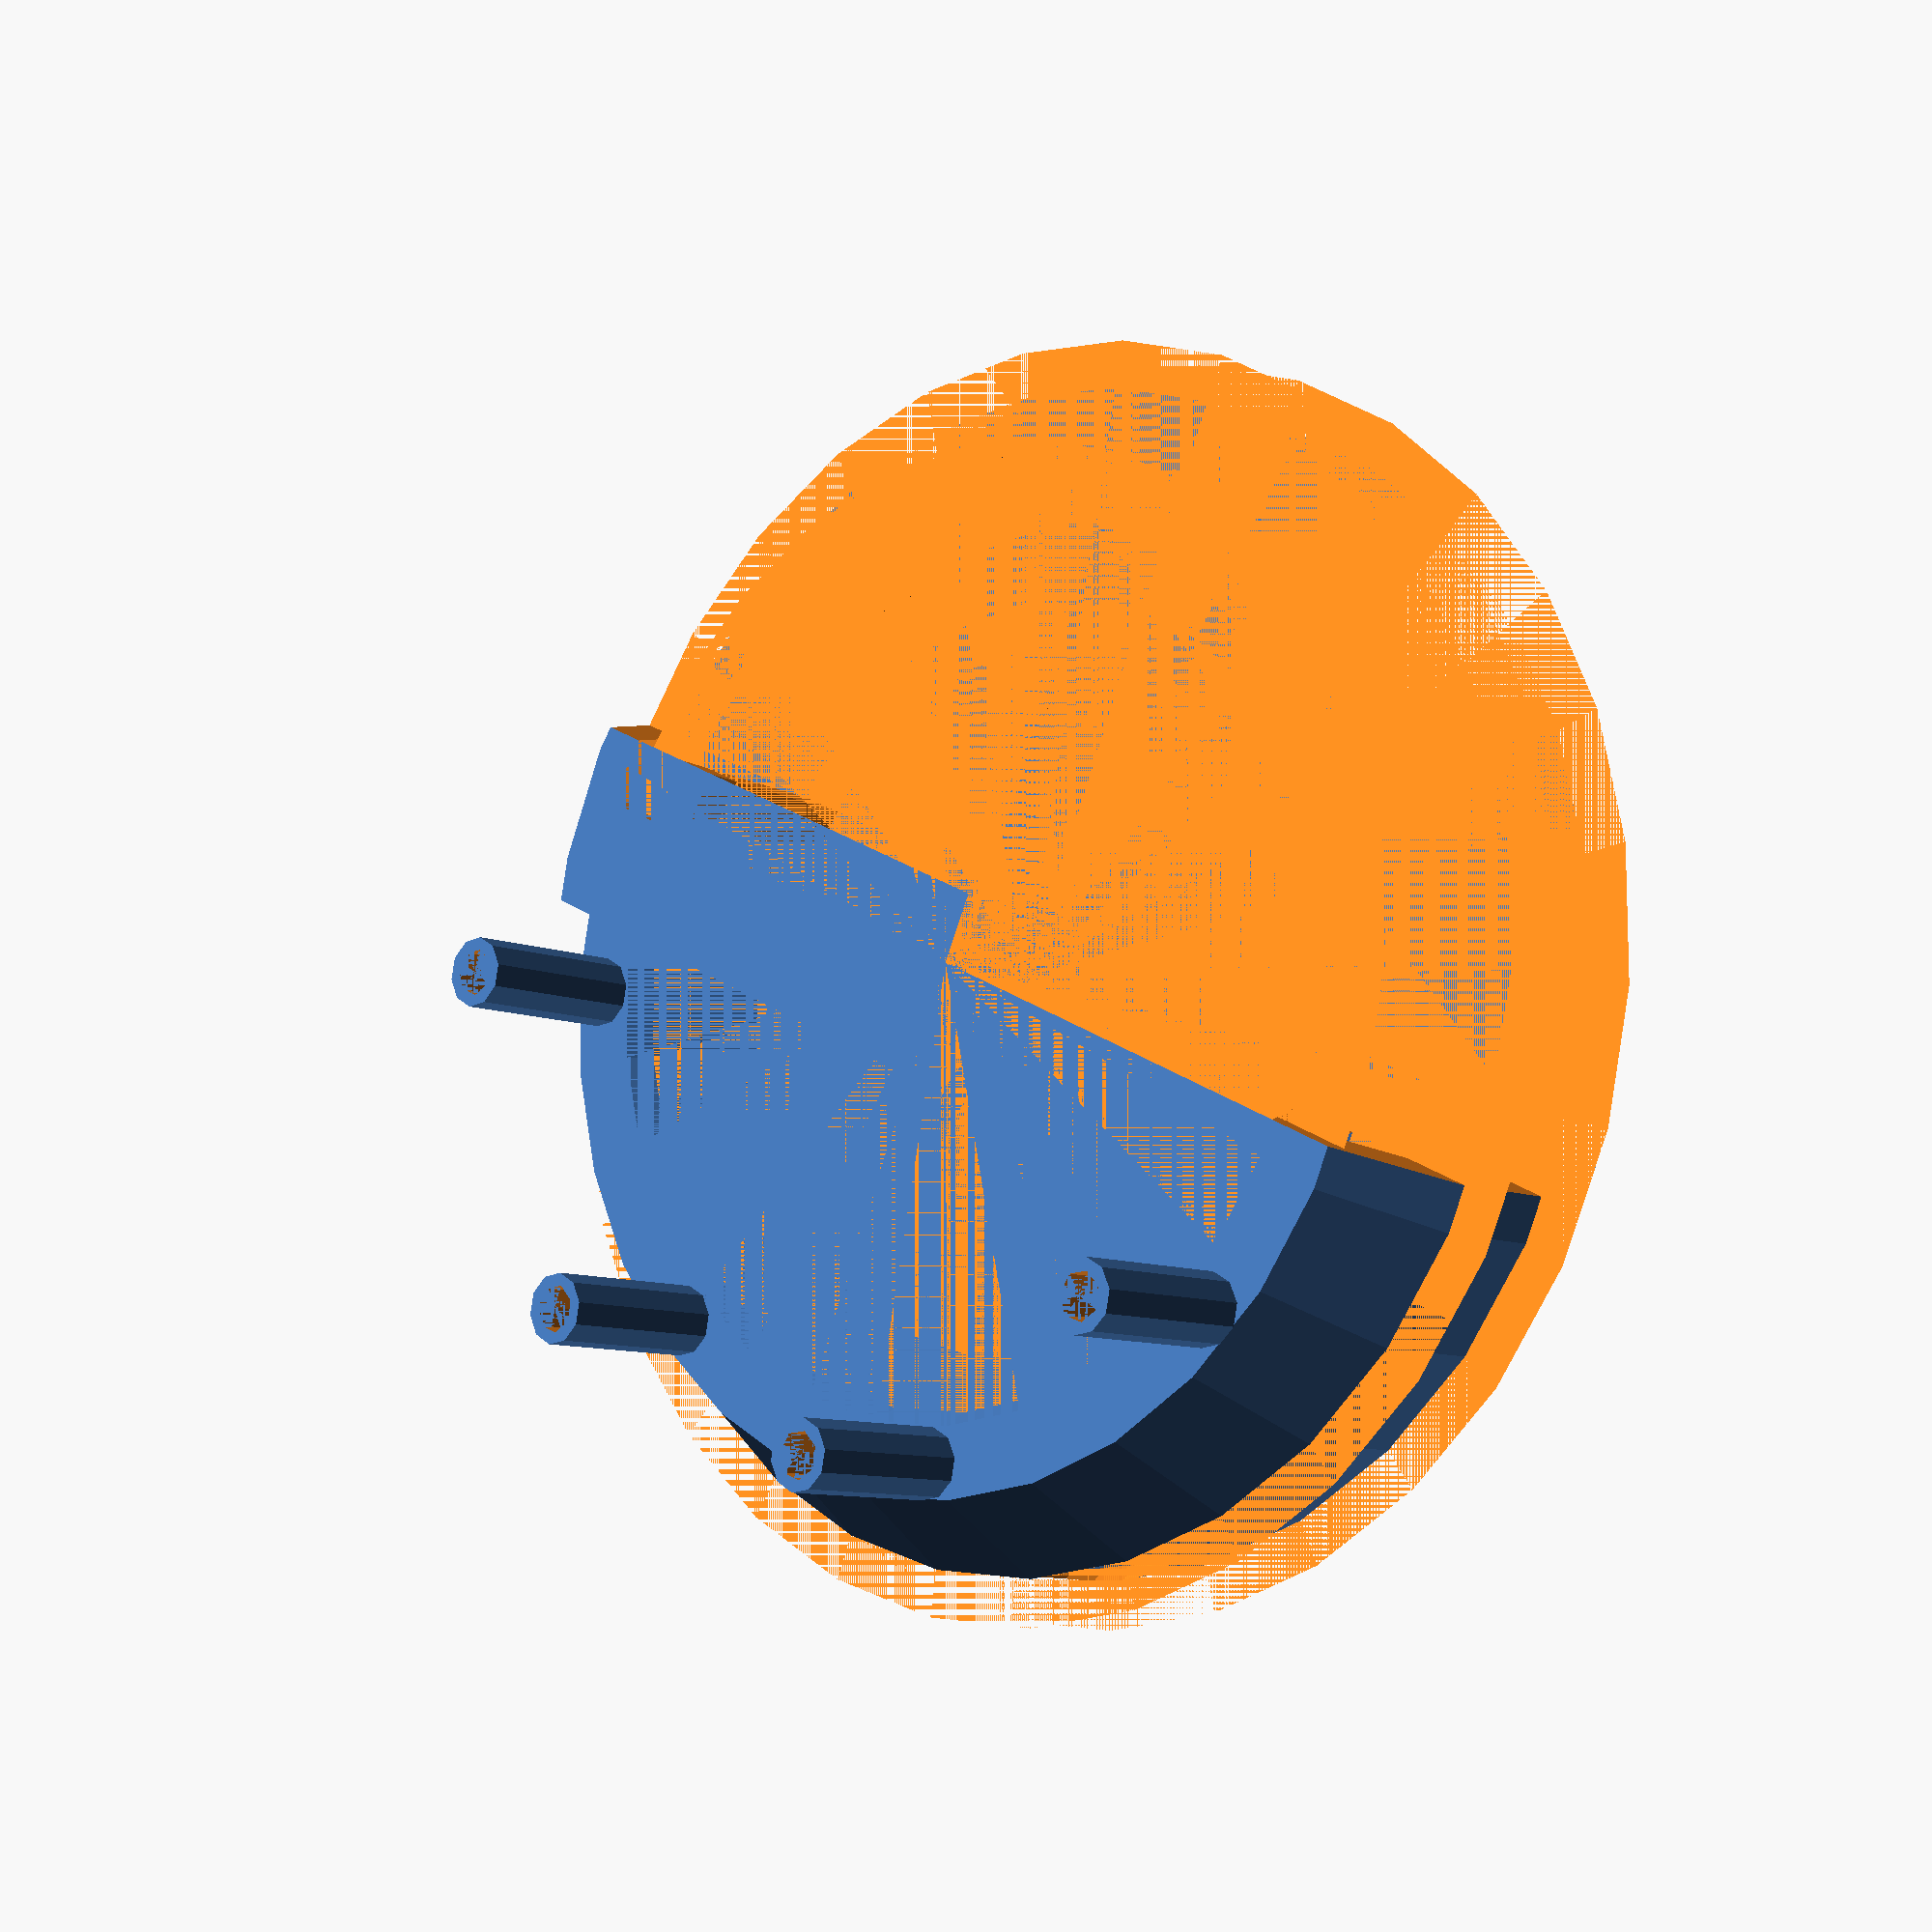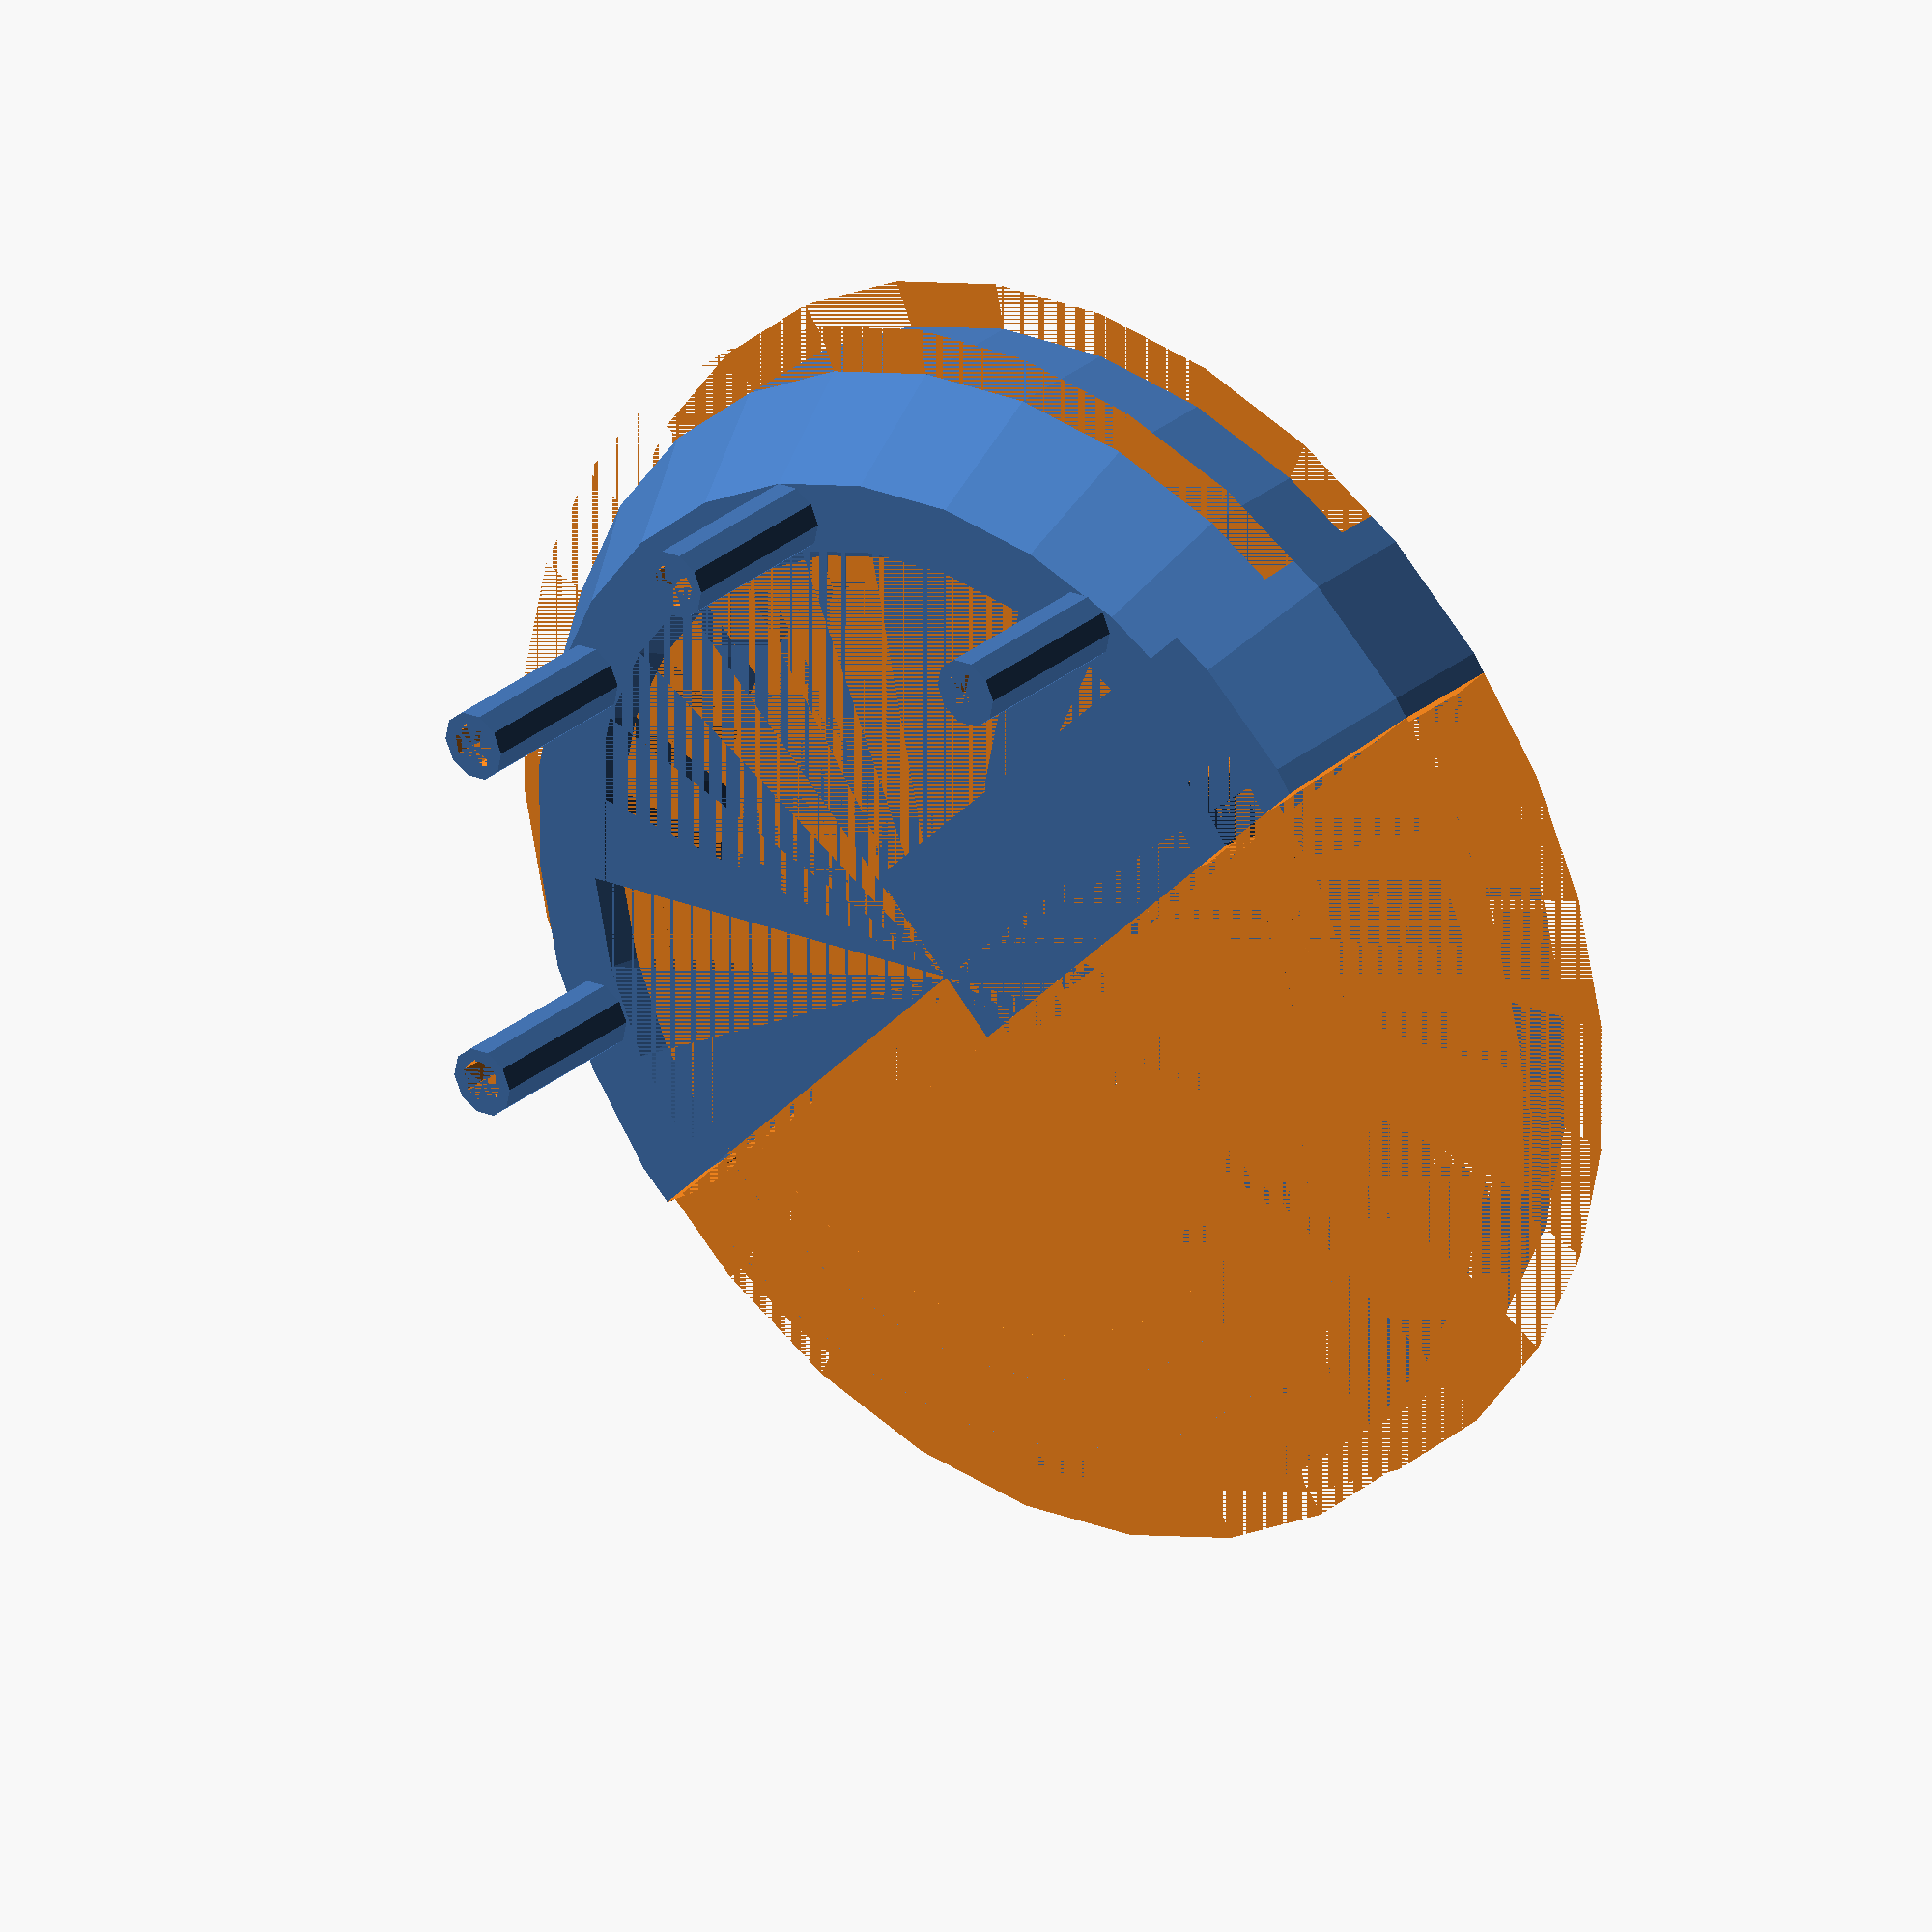
<openscad>
pinoepel = 8;
radius = 50;
thickness = 6;
pipe = 6;
pipe_height=10;
connector_thickness = 4;
connector_length = 10;
holes = radius - (1.5 * thickness);


// outter pipe
difference() {
	cylinder(pipe_height, r=radius);
	cylinder(pipe_height, r=radius-thickness);
	rotate(22.5) {translate([-radius, -radius,0])cube([radius,2*radius,50]);}
translate([radius/2 - pipe_height,radius-12,pipe_height/2]) {rotate([0,90,0]) {cylinder(25, r=pipe_height/2);}}
}

// inner pipe
difference() {
	cylinder(pipe_height, r=radius - (thickness + pipe));
	cylinder(pipe_height, r=radius - (2 * thickness + pipe));
	rotate(22.5) {translate([-radius, -radius,0])cube([radius,2*radius,50]);}
}

translate([0,0,pipe_height]) {
difference() {
	cylinder(10, r1=radius, r2=radius-thickness);
	cylinder(10, r1=radius-thickness, r2=radius-(2 * thickness));
	for (z = [0:pinoepel/2]) {
		translate([sin(z * 360/pinoepel)*holes, cos(z * 360/pinoepel)*holes, 0]) {
				cylinder(10, r=2);
		}
	}
	rotate(22.5) {translate([-radius, -radius,0])cube([radius,2*radius,50]);}
}

translate([0,0,8]) {
	difference() {
		cylinder(2, r=radius-thickness);
		cylinder(2, r=radius-(2*thickness));
		for (z = [0:pinoepel/2]) {
			translate([sin(z * 360/pinoepel)*holes, cos(z * 360/pinoepel)*holes, 0]){
				cylinder(2, r=2);
			}
		}
		rotate(22.5) {translate([-radius, -radius,0])cube([radius,2*radius,50]);}
	}
}

for (z = [0:pinoepel/2-1]) {
	translate([sin(z * 360/pinoepel)*holes, cos(z * 360/pinoepel)*holes, 10]) {
		difference() {
			cylinder(15, r=3);
			cylinder(15, r=2);
		}
	}
}

difference() {
	cylinder(10, r1=radius-(thickness + pipe), r2=radius-(1 * thickness));
	cylinder(10, r1=radius-(2 * thickness + pipe), r2=radius-(2 * thickness));
	for (z = [0:pinoepel/2]) {
		translate([sin(z * 360/pinoepel)*holes, cos(z * 360/pinoepel)*holes, 0]) {
				cylinder(10, r=2);
		}
	}
	rotate(22.5) {translate([-radius, -radius,0])cube([radius,2*radius,50]);}
}
}

// connector
// outter pipe
difference() {
	cylinder(pipe_height, r=radius + connector_thickness);
	cylinder(pipe_height, r=radius);
	rotate(22.5) {translate([-radius-connector_length, -radius-connector_thickness,0])cube([radius + connector_thickness,2*(radius+connector_thickness),50]);}
      rotate(22.5) {translate([connector_length, -radius-connector_thickness,0])cube([radius + connector_thickness,2*(radius + connector_thickness),50]);}
	rotate(22.5) {translate([-radius,0,0]) cube([2*(radius+connector_thickness), radius+connector_thickness,50]);}
}

// inner pipe
difference() {
	cylinder(pipe_height, r=radius - (2 * thickness + pipe));
	cylinder(pipe_height, r=radius - (2 * thickness + pipe) - connector_thickness);
	rotate(22.5) {translate([-radius-connector_length, -radius-connector_thickness,0])cube([radius + connector_thickness,2*(radius+connector_thickness),50]);}
      rotate(22.5) {translate([connector_length, -radius-connector_thickness,0])cube([radius + connector_thickness,2*(radius + connector_thickness),50]);}
	rotate(22.5) {translate([-radius,0,0]) cube([2*(radius+connector_thickness), radius+connector_thickness,50]);}
}

translate([0,0,pipe_height]) {
difference() {
	cylinder(10, r1=radius + connector_thickness, r2=radius-thickness + connector_thickness);
	cylinder(10, r1=radius, r2=radius-thickness);
	rotate(22.5) {translate([-radius-connector_length, -radius-connector_thickness,0])cube([radius + connector_thickness,2*(radius+connector_thickness),50]);}
      rotate(22.5) {translate([connector_length, -radius-connector_thickness,0])cube([radius + connector_thickness,2*(radius + connector_thickness),50]);}
	rotate(22.5) {translate([-radius,0,0]) cube([2*(radius+connector_thickness), radius+connector_thickness,50]);}
}
difference() {
	cylinder(10, r1=radius-(2 * thickness + pipe), r2=radius-(2 * thickness));
	cylinder(10, r1=radius-(2 * thickness + pipe) - connector_thickness, r2=radius-(2 * thickness) - connector_thickness);
	rotate(22.5) {translate([-radius-connector_length, -radius-connector_thickness,0])cube([radius + connector_thickness,2*(radius+connector_thickness),50]);}
      rotate(22.5) {translate([connector_length, -radius-connector_thickness,0])cube([radius + connector_thickness,2*(radius + connector_thickness),50]);}
	rotate(22.5) {translate([-radius,0,0]) cube([2*(radius+connector_thickness), radius+connector_thickness,50]);}
}
}
</openscad>
<views>
elev=189.4 azim=317.7 roll=137.5 proj=p view=solid
elev=151.0 azim=65.8 roll=140.1 proj=o view=solid
</views>
